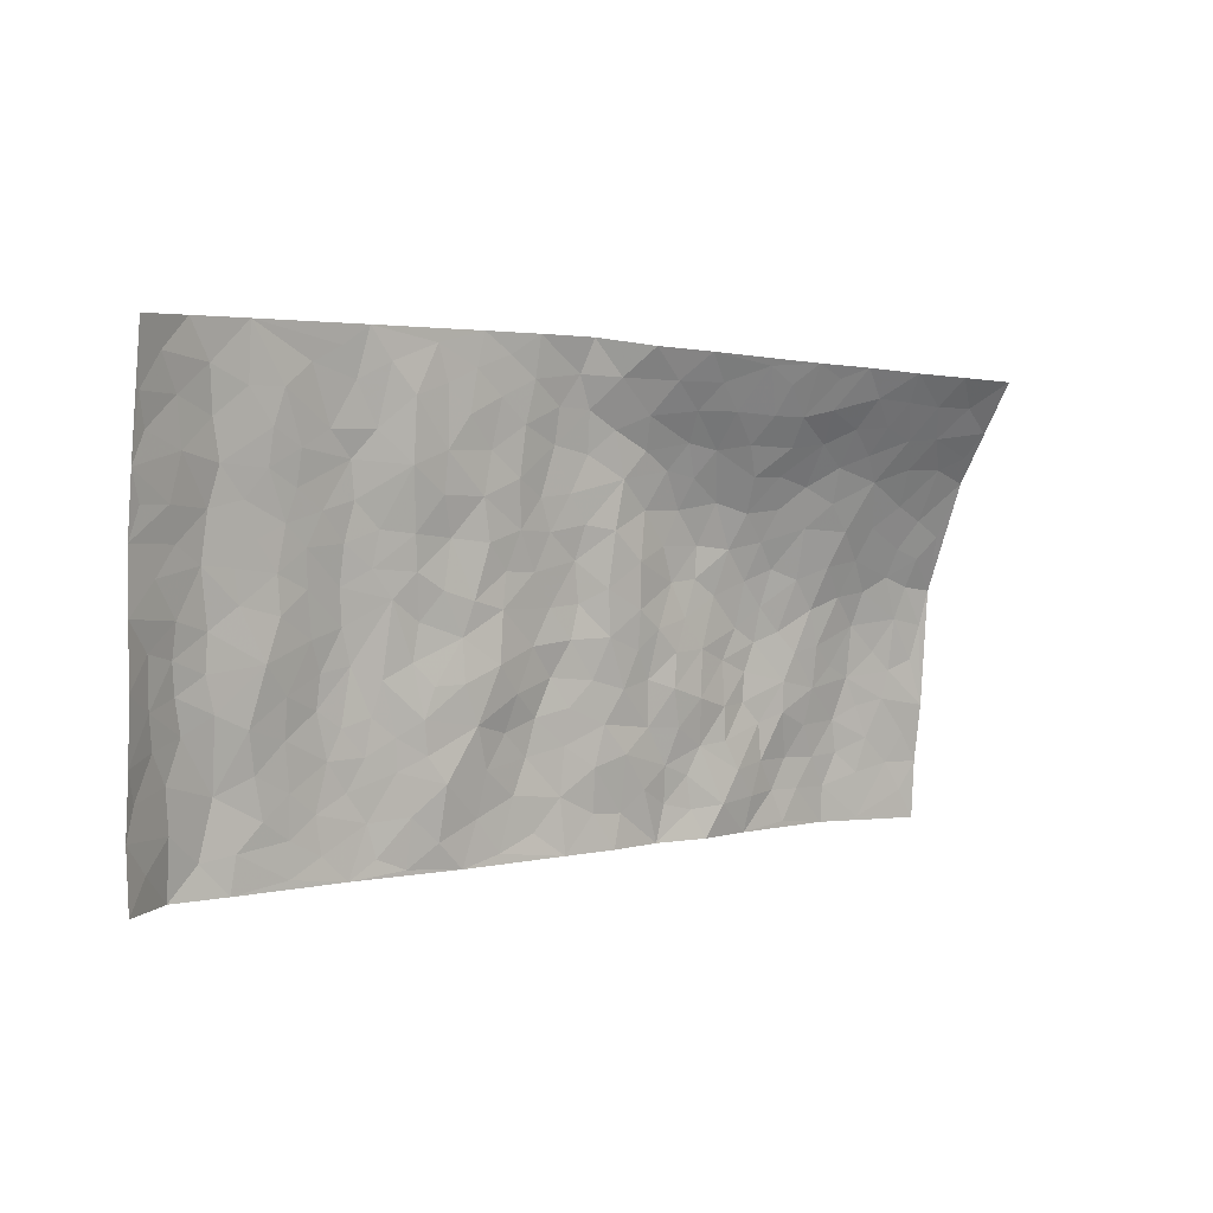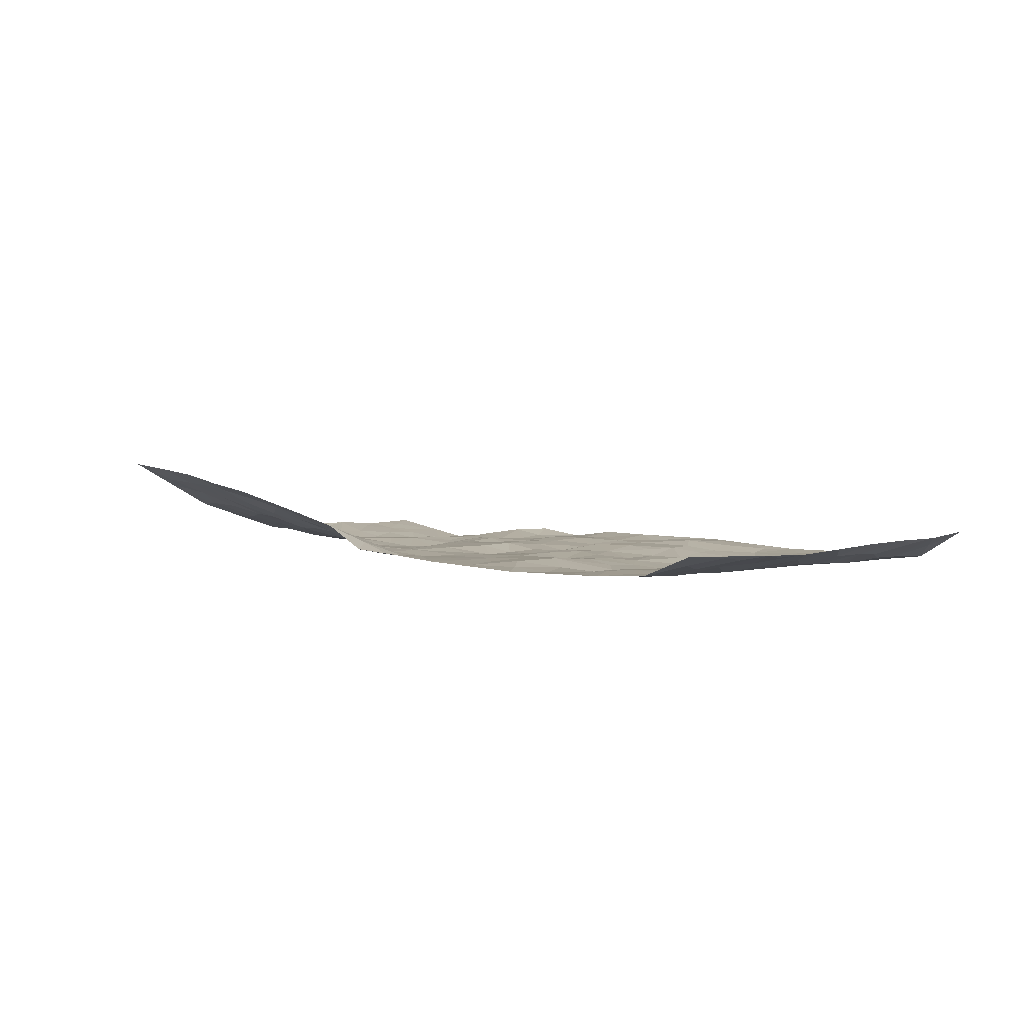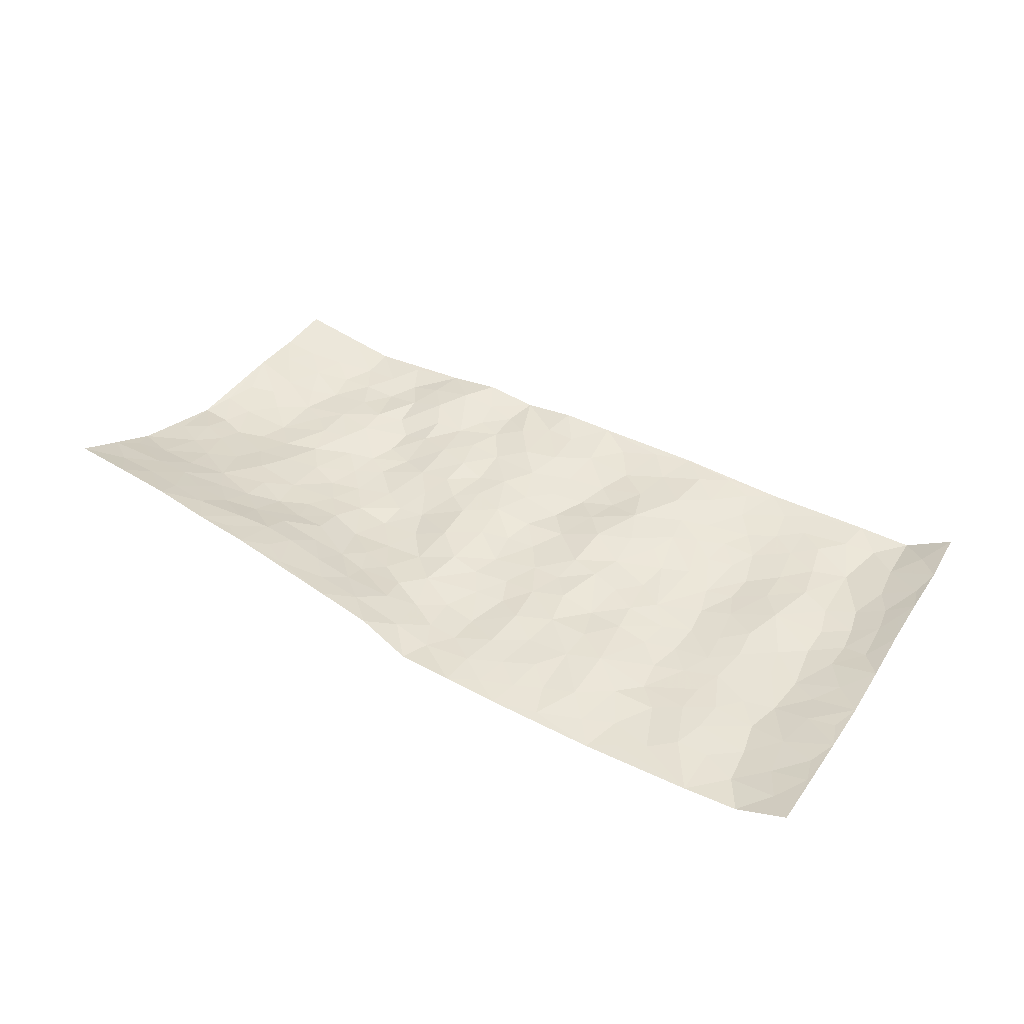
<metadata>
{"format":"obj","ext":"obj","renderer":"f3d","projection":"perspective","resolution":1024,"background":"white","views":[{"elev":8.7,"azim":-40.1,"up":"+Y"},{"elev":2.5,"azim":-138.9,"up":"+Z"},{"elev":41.5,"azim":-152.9,"up":"+Z"}]}
</metadata>
<code>
v -0.9301 0.06781 0.05903
v -0.8713 1.061 0.04904
v 1.004 -0.07076 0.01956
v 1.077 0.883 0.2033
v -0.7353 0.4458 -0.007477
v -0.9048 0.5644 0.04088
v -0.7991 0.4153 -0.00177
v 0.03366 0.003809 0.01401
v -0.9175 0.3164 0.04883
v -0.8614 0.3996 0.02124
v -0.7008 0.05175 -0.001474
v -0.9265 0.1922 0.04924
v -0.6561 0.3401 -0.0007992
v -0.8238 0.06035 -0.003491
v -0.7872 0.3451 -0.005949
v -0.4553 0.03494 -0.002742
v -0.9038 0.253 0.03827
v -0.2483 0.1873 0.01756
v -0.7202 0.374 -0.00606
v -0.8197 0.1789 0.002124
v -0.8794 0.1265 0.0277
v -0.7577 0.1181 -0.009797
v -0.6297 0.1723 -0.00532
v -0.6851 0.124 -0.004295
v -0.8247 0.2664 0.004237
v -0.8547 0.3314 0.01635
v -0.7233 0.2291 -0.01467
v -0.6436 0.2561 -0.006274
v -0.7956 0.5456 0.004469
v -0.9102 0.4404 0.04623
v -0.6331 1.046 -0.001386
v -0.4865 0.2579 -0.01733
v 0.3029 0.141 -0.001164
v -0.8899 0.8126 0.03919
v -0.3055 0.4172 -0.006438
v -0.6973 0.8044 -0.007019
v -0.7095 0.8837 -0.006215
v -0.5162 0.4808 -0.01474
v -0.5239 0.6454 -0.01229
v -0.3873 1.03 -0.00525
v -0.8723 0.7492 0.03113
v -0.5882 0.6063 -0.006993
v -0.3053 0.7788 0.006068
v -0.4552 0.3136 -0.01807
v -0.4092 0.2557 -0.01161
v -0.449 0.195 -0.01516
v -0.3701 0.6658 -0.01206
v -0.2939 0.5835 -0.004079
v 0.2316 0.463 0.005472
v -0.2844 0.2437 0.007735
v -0.1339 0.6244 0.002787
v -0.2978 0.6533 -0.002244
v -0.2643 0.07847 0.01203
v -0.5441 0.7517 -0.008725
v -0.3469 0.2207 -0.002035
v -0.7946 0.6753 0.007268
v 0.01969 0.3511 -0.0127
v 0.1139 0.3362 -0.0002575
v 0.3616 0.4312 -0.009363
v -0.02257 0.5577 -0.007315
v -0.09256 0.5668 -0.003108
v 0.1694 0.6238 0.003467
v -0.5739 0.3882 -0.006665
v -0.6751 0.6234 -0.006813
v -0.8592 0.8715 0.03162
v -0.5161 0.1666 -0.01267
v -0.3323 0.03736 0.004145
v -0.7289 0.519 -0.007937
v -0.5707 0.2136 -0.01023
v -0.5785 0.05985 -0.003554
v -0.2107 0.01912 0.01159
v -0.575 0.1297 -0.008436
v -0.5083 0.08991 -0.008106
v -0.394 0.06647 -0.002839
v -0.4089 0.1341 -0.009354
v -0.8083 0.7441 0.01659
v -0.8731 0.9363 0.0411
v -0.6672 0.5579 -0.005551
v 0.1046 0.9956 0.01943
v -0.7231 0.7283 -0.00743
v -0.5056 0.3522 -0.01991
v -0.4461 0.4949 -0.02398
v 0.08061 0.5707 -0.0126
v 0.01817 0.4861 -0.01169
v 0.06624 0.4196 -0.007208
v -0.08195 0.1372 -0.0002042
v -0.4887 0.7077 -0.01423
v -0.8402 0.6225 0.01835
v -0.6508 0.7394 -0.008162
v -0.3935 0.3266 -0.0127
v -0.578 0.3095 -0.01007
v -0.4192 0.7215 -0.01705
v -0.1047 0.4966 0.002921
v -0.1976 0.4532 0.001419
v -0.5682 0.6918 -0.008304
v 0.03032 0.1189 0.002949
v -0.3458 0.5374 -0.009689
v -0.2895 0.3114 0.006627
v -0.1714 0.5195 0.003872
v -0.119 0.3944 0.0127
v -0.8985 0.6884 0.03594
v -0.6282 0.6694 -0.007517
v -0.7396 0.6334 -0.005747
v -0.3207 0.1348 0.0062
v -0.4501 0.5676 -0.02265
v -0.6197 0.4515 0.002625
v -0.07296 0.3331 0.004023
v -0.09879 0.2602 -0.002461
v -0.4411 0.6459 -0.01967
v 0.1928 0.7208 0.00101
v 0.04442 0.2159 -0.001866
v -0.02063 0.2786 -0.009225
v 0.05775 0.2887 -0.002854
v -0.3699 0.3921 -0.01013
v -0.1498 0.1979 0.008054
v -0.5854 0.5313 -0.004096
v -0.4956 0.4179 -0.02035
v -0.4301 0.4239 -0.02279
v -0.2371 0.5442 -0.001156
v -0.2003 0.3679 0.01144
v -0.2883 0.4902 -0.009365
v -0.1731 0.2866 0.0136
v -0.02832 0.4176 -0.004813
v -0.5232 0.5708 -0.01333
v -0.0452 0.205 -0.008368
v -0.1734 0.1087 0.007166
v -0.3464 0.2848 -0.003602
v -0.8603 0.4993 0.02083
v -0.8037 0.4787 0.001557
v 0.1544 0.4168 0.005538
v 0.2573 0.2246 -0.001151
v 0.1515 0.5114 0.003764
v 0.08791 0.4865 -0.01176
v 0.2264 0.3823 0.003906
v 0.8591 0.4384 0.0009046
v 0.2832 0.4195 0.0007566
v 0.3206 0.2963 0.006638
v 0.2337 0.5568 0.004347
v 0.2182 0.9779 0.06838
v -0.2157 0.6386 -0.007183
v 0.5124 0.8328 0.08672
v 0.5826 0.9361 0.1407
v -0.1261 0.7944 -0.0005215
v 0.03613 0.8674 -0.002263
v -0.2637 0.3702 0.004822
v -0.3857 0.5961 -0.01457
v -0.03686 0.05862 0.003727
v -0.1227 0.03387 0.009696
v 0.1559 -0.003811 0.01624
v 0.1076 0.858 -0.0004144
v 0.06603 0.7004 -0.00722
v 0.4673 0.1686 -0.001917
v 0.3943 0.2673 0.003714
v 0.6608 0.4823 0.001776
v 0.5966 0.509 -0.008177
v 0.4964 0.1053 0.005774
v 0.5697 0.1911 -0.01284
v 0.4713 0.3328 -0.01768
v 0.1012 0.6388 -0.006006
v 0.01849 0.6311 -0.009849
v -0.06147 0.7388 0.001308
v -0.004418 0.6985 -0.008881
v 0.02895 0.7948 -0.008806
v -0.05811 0.6416 -0.002161
v 0.1091 0.7726 -0.007786
v 0.3399 0.9646 0.09373
v 0.08036 0.9266 0.005381
v -0.1768 0.8631 0.004311
v -0.1042 0.8924 0.003995
v -0.2282 0.8009 0.004439
v -0.1419 1.014 0.00373
v -0.1457 0.7106 0.001962
v -0.2356 0.7204 0.001952
v -0.048 0.8381 0.00269
v -0.01894 1.005 0.01242
v 0.3034 0.7304 0.0008163
v 0.2533 0.6551 -0.007323
v 0.4016 0.5728 -0.02039
v 0.3296 0.5052 -0.01498
v 0.346 0.6482 -0.01429
v 0.5069 0.7071 0.03479
v 0.4371 0.6578 -0.002538
v 0.3701 0.7118 0.005521
v 0.1644 0.9188 0.02999
v 0.1701 0.8164 0.002482
v 0.2364 0.8427 0.02738
v 0.3412 0.8476 0.04736
v 0.409 0.7661 0.02869
v 0.3064 0.5799 -0.01283
v -0.7879 0.9246 0.01329
v -0.5926 0.8611 -0.0014
v -0.7808 0.8314 0.01261
v -0.756 1.054 0.005175
v -0.8216 0.9991 0.02609
v -0.7144 0.974 -0.001926
v -0.6394 0.9331 -0.002715
v -0.5086 0.9687 -0.006965
v -0.568 0.929 -0.0001881
v -0.6025 0.7909 -0.004186
v -0.4708 0.851 -0.01183
v -0.5344 0.8218 -0.005156
v -0.4157 0.9342 -0.009523
v -0.2977 0.9033 0.005958
v -0.4461 0.9956 -0.005943
v -0.3748 0.8462 -0.007223
v -0.3449 0.9648 -0.001339
v -0.2447 0.9947 5.79e-05
v -0.4253 0.7944 -0.01702
v -0.2246 0.9215 0.001655
v -0.1605 0.9466 0.003427
v 0.2443 0.7727 0.006648
v 0.3432 0.7835 0.02087
v 0.2814 0.9095 0.06029
v 0.479 0.7741 0.05311
v 0.4265 0.844 0.06877
v 0.4746 0.9339 0.1142
v 0.3812 0.9032 0.07883
v 0.5325 0.8944 0.1142
v 0.4477 0.467 -0.01906
v 0.3952 0.5065 -0.01847
v 0.5592 0.5685 1.869e-05
v 0.5112 0.6314 0.008709
v 0.4801 0.5592 -0.01062
v 0.3981 0.1673 -0.003573
v 0.5367 0.3008 -0.0223
v 0.5292 0.49 -0.01577
v 0.4066 0.3645 -0.007251
v -0.02633 0.9217 0.005028
v -0.0831 0.9689 0.005008
v 0.3616 0.1125 -0.001896
v 0.6408 -0.02751 -0.01059
v 0.2569 0.3205 -0.001209
v 0.331 0.367 0.0004157
v 0.6318 0.2066 -0.005105
v 0.8281 0.9089 0.1787
v 1.024 0.1772 0.02154
v 0.5775 0.764 0.06877
v 0.7847 0.4343 0.0004688
v 0.5715 0.7048 0.04108
v 1.046 0.4249 0.01567
v 0.721 0.246 -0.008099
v 0.5751 0.4317 -0.01772
v 0.8311 0.2545 -0.01692
v 0.623 0.3753 -0.01469
v 0.5181 -0.03012 -0.000144
v 0.1398 0.2468 0.005244
v 0.5405 0.04321 -0.0005196
v 0.1893 0.3105 0.004822
v 0.4674 0.2388 -0.005953
v 0.9218 0.2005 0.001104
v 0.706 0.4146 -0.001929
v 0.6121 0.04239 -0.0165
v 0.5113 0.3944 -0.02306
v 0.6651 0.3281 -0.005357
v 0.3351 0.2141 0.003148
v 0.5285 0.2382 -0.01822
v 0.3016 0.06182 -0.003955
v 0.3979 -0.02027 0.01679
v 0.277 -0.01302 0.001927
v 0.2415 0.1023 0.006228
v 0.1121 0.1662 0.009215
v 0.1906 0.1811 0.009992
v 0.6521 0.105 -0.01965
v 0.8389 0.3665 -0.01179
v 0.794 0.1673 -0.02103
v 0.6851 0.03536 -0.01621
v 0.7281 0.336 -0.00417
v 0.7734 0.2873 -0.01133
v 0.939 0.2602 0.003005
v 0.8175 0.5104 0.01788
v 0.7317 0.09657 -0.01878
v 0.8036 0.095 -0.02003
v 0.8975 0.3055 -0.0054
v 0.9974 0.2786 0.01086
v 0.9484 0.3717 0.008407
v 0.635 0.2717 -0.006316
v 0.8561 0.04654 -0.008304
v 0.3685 0.04221 0.002175
v 0.4469 0.04295 0.01495
v 0.1091 0.07428 0.006805
v 0.1802 0.06413 0.005022
v 1.063 0.6622 0.08872
v 0.7659 0.02713 -0.0207
v 0.7007 0.1693 -0.01266
v 1.022 0.3516 0.01459
v 0.9751 0.4396 0.01528
v 0.8565 0.1914 -0.01253
v 0.5733 0.1117 -0.009053
v 0.7616 -0.05045 -0.01895
v 0.563 0.3585 -0.02293
v 0.9706 -0.005436 0.01202
v 1.015 0.05327 0.01458
v 0.8817 0.119 -0.005919
v 0.9352 0.05846 0.002614
v 0.8566 -0.05078 -0.004145
v 0.979 0.1188 0.009785
v 0.737 0.5039 0.01766
v 0.7682 0.5766 0.03601
v 0.6625 0.5903 0.02143
v 0.9068 0.6216 0.05903
v 0.7168 0.7154 0.06617
v 1.033 0.5458 0.04991
v 0.8448 0.5795 0.04023
v 0.9295 0.527 0.03333
v 0.8173 0.6792 0.06946
v 0.9162 0.466 0.01472
v 0.9889 0.5006 0.03437
v 0.9709 0.5853 0.05331
v 0.7206 0.6392 0.0442
v 0.6488 0.678 0.03859
v 0.5898 0.6349 0.01953
v 0.9432 0.7659 0.1257
v 0.8017 0.797 0.1195
v 0.8977 0.7017 0.08991
v 0.9837 0.6956 0.09506
v 0.8692 0.7655 0.1162
v 1.068 0.7728 0.1458
v 0.7809 0.7373 0.0868
v 1.042 0.7196 0.1148
v 0.8338 0.8481 0.1498
v 0.9525 0.8961 0.1919
v 0.7053 0.9237 0.1581
v 0.9138 0.8354 0.1549
v 1.002 0.8293 0.1618
v 0.7532 0.8595 0.1404
v 0.6462 0.8388 0.1154
v 0.5802 0.827 0.09807
v 0.6428 0.9034 0.1385
v 0.6571 0.7675 0.07898
v 0.7253 0.7961 0.104
f 29 6 128
f 12 21 20
f 26 10 9
f 55 45 46
f 27 19 15
f 26 9 17
f 101 6 88
f 12 1 21
f 7 15 19
f 125 86 96
f 84 123 85
f 129 29 128
f 25 27 15
f 12 20 17
f 73 75 66
f 22 14 11
f 26 17 25
f 9 12 17
f 25 15 26
f 5 129 7
f 52 146 48
f 55 18 50
f 7 19 5
f 20 27 25
f 124 82 105
f 41 76 34
f 20 14 22
f 14 20 21
f 14 21 1
f 24 22 11
f 24 27 22
f 72 66 69
f 69 32 91
f 70 24 11
f 24 23 27
f 17 20 25
f 27 20 22
f 10 15 7
f 10 26 15
f 23 28 27
f 27 13 19
f 28 23 69
f 13 27 28
f 119 121 94
f 10 7 129
f 6 30 128
f 9 10 30
f 36 192 80
f 80 102 89
f 118 81 44
f 64 103 78
f 115 126 86
f 45 32 46
f 91 63 13
f 129 68 29
f 95 87 54
f 95 54 199
f 202 40 204
f 82 97 105
f 29 88 6
f 18 55 104
f 148 126 71
f 38 82 124
f 50 18 122
f 117 82 38
f 5 19 106
f 82 117 118
f 80 64 102
f 127 45 55
f 194 77 190
f 98 35 114
f 39 124 105
f 127 50 98
f 106 19 13
f 66 75 46
f 39 95 42
f 63 117 38
f 95 89 102
f 101 56 76
f 51 140 99
f 18 53 126
f 62 83 132
f 45 127 90
f 112 113 57
f 103 29 68
f 130 85 58
f 109 39 105
f 35 94 121
f 113 246 58
f 151 165 163
f 120 100 94
f 114 127 98
f 192 190 65
f 95 39 87
f 36 191 37
f 67 104 74
f 56 101 88
f 13 63 106
f 192 34 76
f 268 241 243
f 108 115 125
f 93 84 60
f 133 84 85
f 156 288 157
f 101 76 41
f 80 103 64
f 105 97 146
f 99 61 51
f 92 109 47
f 125 96 111
f 158 227 153
f 75 104 55
f 69 66 32
f 81 91 32
f 106 78 68
f 42 64 78
f 77 34 65
f 24 70 72
f 75 73 16
f 16 71 67
f 2 34 77
f 13 28 91
f 103 56 88
f 56 80 76
f 72 69 23
f 11 16 70
f 16 73 70
f 16 67 74
f 115 18 126
f 24 72 23
f 73 72 70
f 16 74 75
f 72 73 66
f 32 45 44
f 84 83 60
f 66 46 32
f 78 106 116
f 117 63 81
f 67 53 104
f 103 68 78
f 69 91 28
f 36 80 89
f 106 38 116
f 106 68 5
f 81 118 117
f 62 132 138
f 32 44 81
f 53 67 71
f 57 58 85
f 123 100 107
f 93 60 61
f 33 230 224
f 8 96 147
f 132 133 130
f 140 48 119
f 93 100 123
f 122 98 50
f 164 60 160
f 53 71 126
f 125 112 108
f 193 194 195
f 75 55 46
f 63 91 81
f 56 103 80
f 196 198 31
f 18 104 53
f 121 48 97
f 38 106 63
f 118 97 82
f 97 35 121
f 51 172 140
f 130 134 49
f 87 39 109
f 288 252 263
f 97 114 35
f 47 43 92
f 57 113 58
f 248 130 58
f 34 101 41
f 114 90 127
f 116 124 42
f 145 94 35
f 118 114 97
f 167 79 175
f 98 145 35
f 85 123 57
f 43 47 52
f 199 36 89
f 42 78 116
f 159 83 62
f 88 29 103
f 74 104 75
f 118 44 90
f 173 140 172
f 42 95 102
f 190 192 37
f 65 190 77
f 89 95 199
f 125 111 112
f 92 87 109
f 18 115 122
f 177 180 176
f 112 57 107
f 109 105 146
f 93 94 100
f 285 286 275
f 96 86 147
f 137 232 131
f 57 123 107
f 87 92 208
f 49 134 136
f 132 130 49
f 161 164 162
f 50 127 55
f 122 108 107
f 122 107 100
f 48 140 52
f 118 90 114
f 99 119 94
f 123 84 93
f 36 37 192
f 48 121 119
f 120 122 100
f 39 42 124
f 38 124 116
f 248 58 246
f 44 45 90
f 98 122 120
f 146 52 47
f 94 93 99
f 168 209 170
f 212 183 188
f 202 197 200
f 42 102 64
f 107 108 112
f 99 93 61
f 8 280 96
f 112 111 113
f 125 115 86
f 115 108 122
f 128 30 10
f 5 68 129
f 10 129 128
f 132 49 138
f 83 84 133
f 130 133 85
f 83 133 132
f 248 134 130
f 156 152 224
f 151 110 165
f 212 186 211
f 153 224 249
f 254 251 244
f 246 261 262
f 225 158 249
f 49 136 179
f 185 184 150
f 214 188 181
f 181 188 182
f 161 163 174
f 143 170 172
f 110 211 185
f 184 79 167
f 174 228 169
f 62 110 159
f 163 150 144
f 210 169 229
f 170 143 168
f 176 211 110
f 98 120 145
f 94 145 120
f 48 146 97
f 109 146 47
f 148 86 126
f 147 86 148
f 71 8 148
f 8 147 148
f 244 276 254
f 232 136 134
f 174 143 161
f 60 83 160
f 163 162 151
f 159 160 83
f 261 281 262
f 259 281 149
f 219 220 59
f 246 113 111
f 33 255 131
f 157 256 152
f 137 255 153
f 230 278 279
f 262 260 33
f 154 155 242
f 131 255 137
f 248 131 232
f 281 280 149
f 259 258 278
f 220 179 59
f 159 151 160
f 162 160 151
f 164 61 60
f 228 174 144
f 144 174 163
f 159 110 151
f 161 172 164
f 186 184 185
f 161 162 163
f 61 164 51
f 160 162 164
f 187 217 213
f 150 163 165
f 205 202 200
f 79 184 139
f 170 43 173
f 174 169 143
f 161 143 172
f 167 144 150
f 176 180 183
f 172 170 173
f 223 226 221
f 185 150 165
f 99 140 119
f 207 206 203
f 172 51 164
f 43 52 173
f 173 52 140
f 167 175 228
f 228 229 169
f 210 168 169
f 177 110 62
f 189 138 179
f 62 138 177
f 136 232 233
f 181 182 222
f 150 184 167
f 178 180 189
f 49 179 138
f 177 138 189
f 180 178 182
f 178 179 220
f 307 308 304
f 222 223 221
f 215 187 188
f 176 183 212
f 187 213 186
f 214 215 188
f 185 211 186
f 237 181 239
f 182 188 183
f 110 185 165
f 216 215 141
f 211 176 212
f 182 183 180
f 176 110 177
f 213 184 186
f 178 189 179
f 177 189 180
f 195 190 37
f 197 198 200
f 195 194 190
f 34 192 65
f 80 192 76
f 37 196 195
f 194 2 77
f 193 2 194
f 196 37 191
f 31 193 195
f 198 196 191
f 31 195 196
f 199 201 191
f 197 204 31
f 198 191 201
f 31 198 197
f 201 199 54
f 36 199 191
f 54 208 201
f 208 43 205
f 208 54 87
f 198 201 200
f 206 205 203
f 43 170 203
f 210 207 209
f 40 202 206
f 31 204 40
f 197 202 204
f 208 205 200
f 43 203 205
f 205 206 202
f 203 209 207
f 171 40 207
f 40 206 207
f 208 200 201
f 43 208 92
f 170 209 203
f 168 143 169
f 207 210 171
f 168 210 209
f 188 187 212
f 212 187 186
f 166 139 213
f 184 213 139
f 237 214 181
f 215 214 141
f 216 141 218
f 213 217 166
f 142 166 216
f 217 216 166
f 187 215 217
f 216 217 215
f 237 141 214
f 142 216 218
f 223 222 182
f 179 136 59
f 223 220 219
f 267 238 251
f 237 327 141
f 223 182 178
f 158 290 253
f 220 223 178
f 59 233 227
f 233 59 136
f 248 246 131
f 153 249 158
f 251 254 267
f 223 219 226
f 111 261 246
f 297 251 238
f 276 256 157
f 167 228 144
f 229 228 175
f 175 171 229
f 229 171 210
f 260 257 33
f 265 271 272
f 266 289 283
f 269 243 250
f 249 224 152
f 266 283 271
f 227 233 137
f 253 227 158
f 325 313 320
f 135 264 275
f 310 329 239
f 270 298 297
f 249 256 225
f 275 273 269
f 311 222 221
f 155 154 299
f 234 276 157
f 310 311 299
f 222 239 181
f 221 226 155
f 266 263 252
f 242 290 244
f 264 273 275
f 273 264 243
f 242 244 154
f 276 290 225
f 288 234 157
f 240 282 302
f 275 286 306
f 225 290 158
f 234 263 284
f 241 254 276
f 233 232 137
f 137 153 227
f 264 135 238
f 244 251 154
f 260 259 257
f 227 253 219
f 33 224 255
f 154 297 299
f 240 302 307
f 297 154 251
f 264 268 243
f 253 226 219
f 271 284 263
f 277 294 293
f 290 242 253
f 241 234 284
f 59 227 219
f 242 155 226
f 252 245 231
f 157 152 156
f 257 230 33
f 152 256 249
f 278 230 257
f 262 33 131
f 224 153 255
f 259 278 257
f 134 248 232
f 230 279 224
f 96 261 111
f 261 96 280
f 280 281 261
f 246 262 131
f 252 247 245
f 268 267 241
f 283 277 272
f 288 247 252
f 275 274 285
f 295 291 294
f 267 268 264
f 263 234 288
f 309 310 299
f 290 276 244
f 283 272 271
f 267 254 241
f 265 243 241
f 236 240 285
f 297 238 270
f 303 305 298
f 241 276 234
f 221 155 299
f 272 277 293
f 250 243 287
f 286 285 240
f 284 271 265
f 271 263 266
f 295 3 291
f 225 256 276
f 241 284 265
f 289 266 231
f 3 292 291
f 321 235 323
f 293 294 296
f 279 278 258
f 245 279 258
f 279 156 224
f 260 281 259
f 280 8 149
f 262 281 260
f 231 266 252
f 267 264 238
f 306 304 270
f 283 289 295
f 243 269 273
f 236 269 250
f 294 292 296
f 274 236 285
f 269 274 275
f 250 287 293
f 245 289 231
f 236 274 269
f 156 279 247
f 242 226 253
f 247 279 245
f 243 265 287
f 288 156 247
f 265 272 293
f 296 292 236
f 293 287 265
f 295 294 277
f 277 283 295
f 236 250 296
f 289 3 295
f 292 294 291
f 293 296 250
f 300 304 308
f 325 320 235
f 329 330 326
f 270 304 303
f 270 303 298
f 309 305 301
f 135 306 270
f 299 297 298
f 298 309 299
f 238 135 270
f 300 314 305
f 303 300 305
f 304 306 307
f 300 303 304
f 282 319 315
f 322 325 235
f 275 306 135
f 307 306 286
f 240 307 286
f 308 307 302
f 302 282 308
f 308 282 315
f 305 309 298
f 310 309 301
f 310 301 329
f 310 239 311
f 222 311 239
f 299 311 221
f 319 312 315
f 312 323 316
f 301 305 318
f 305 314 316
f 300 308 315
f 316 314 312
f 312 314 315
f 315 314 300
f 323 312 324
f 316 313 318
f 282 4 317
f 330 313 325
f 4 321 324
f 235 320 323
f 282 317 319
f 312 319 317
f 326 325 322
f 316 320 313
f 316 318 305
f 142 218 327
f 327 218 141
f 316 323 320
f 324 312 317
f 4 324 317
f 321 323 324
f 318 313 330
f 328 326 322
f 326 327 329
f 329 327 237
f 326 328 327
f 322 142 328
f 327 328 142
f 329 237 239
f 301 318 330
f 326 330 325
f 330 329 301

</code>
